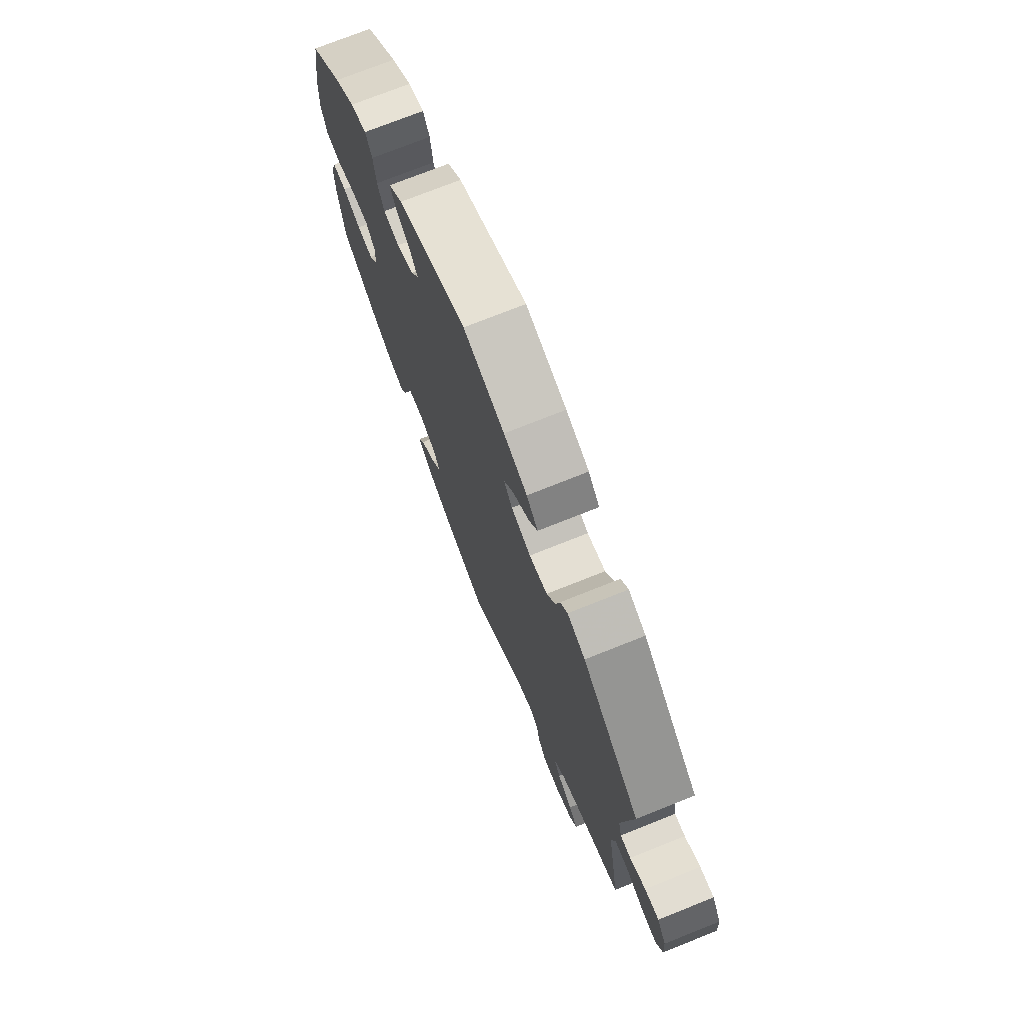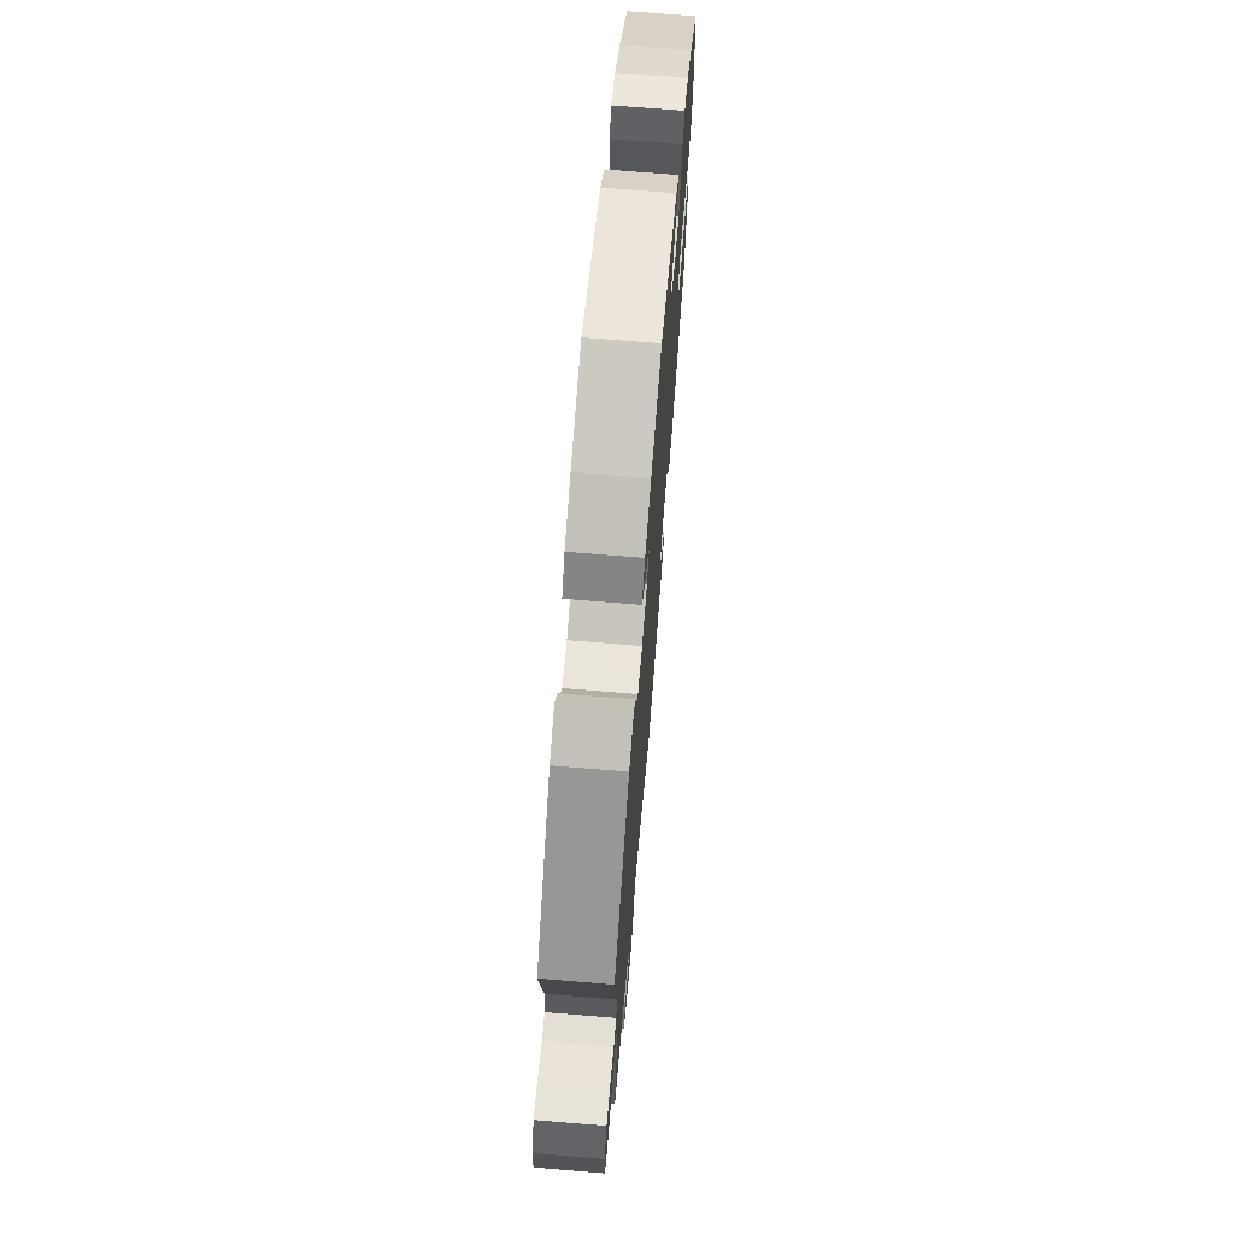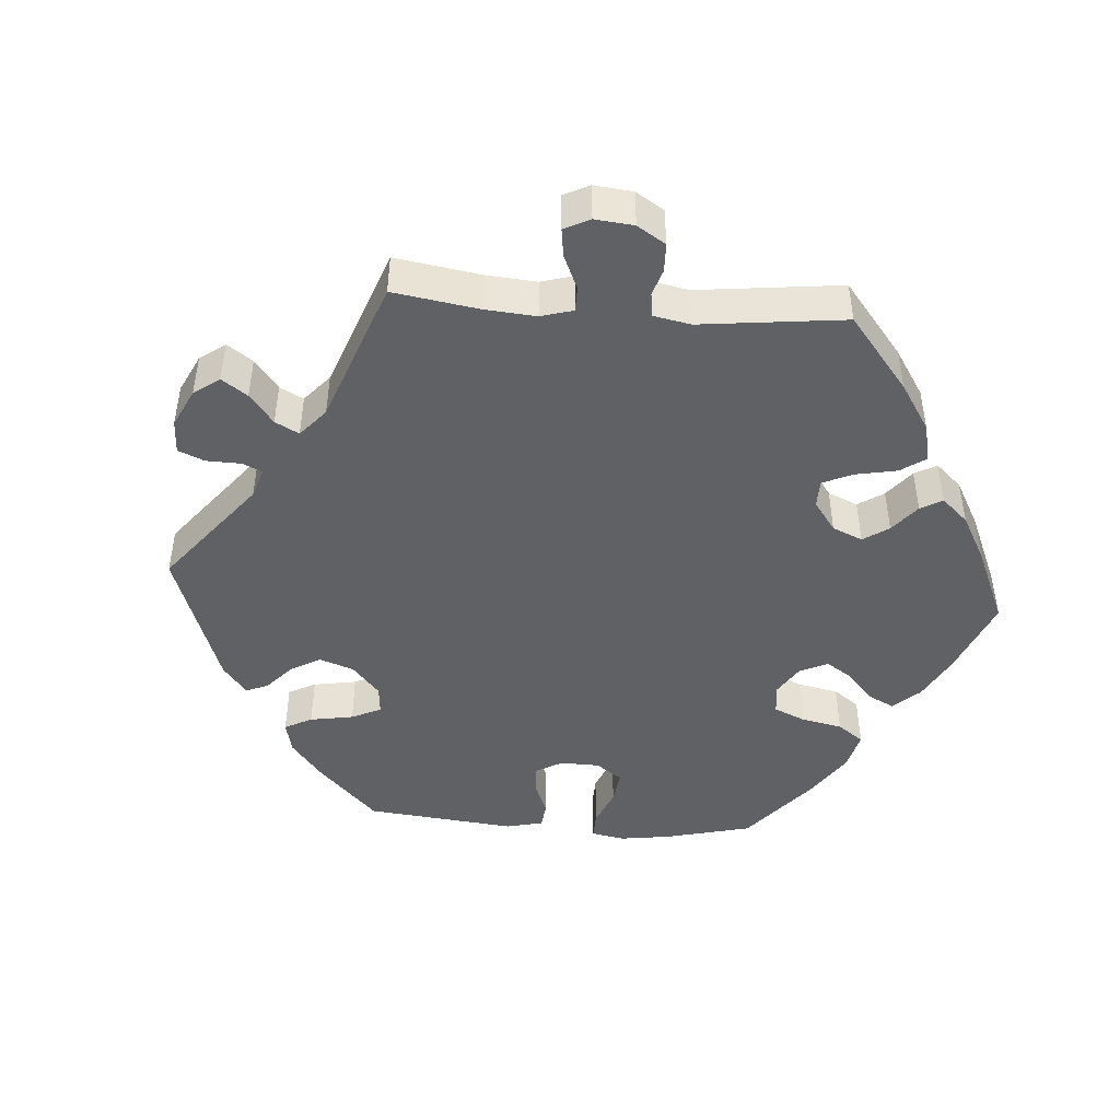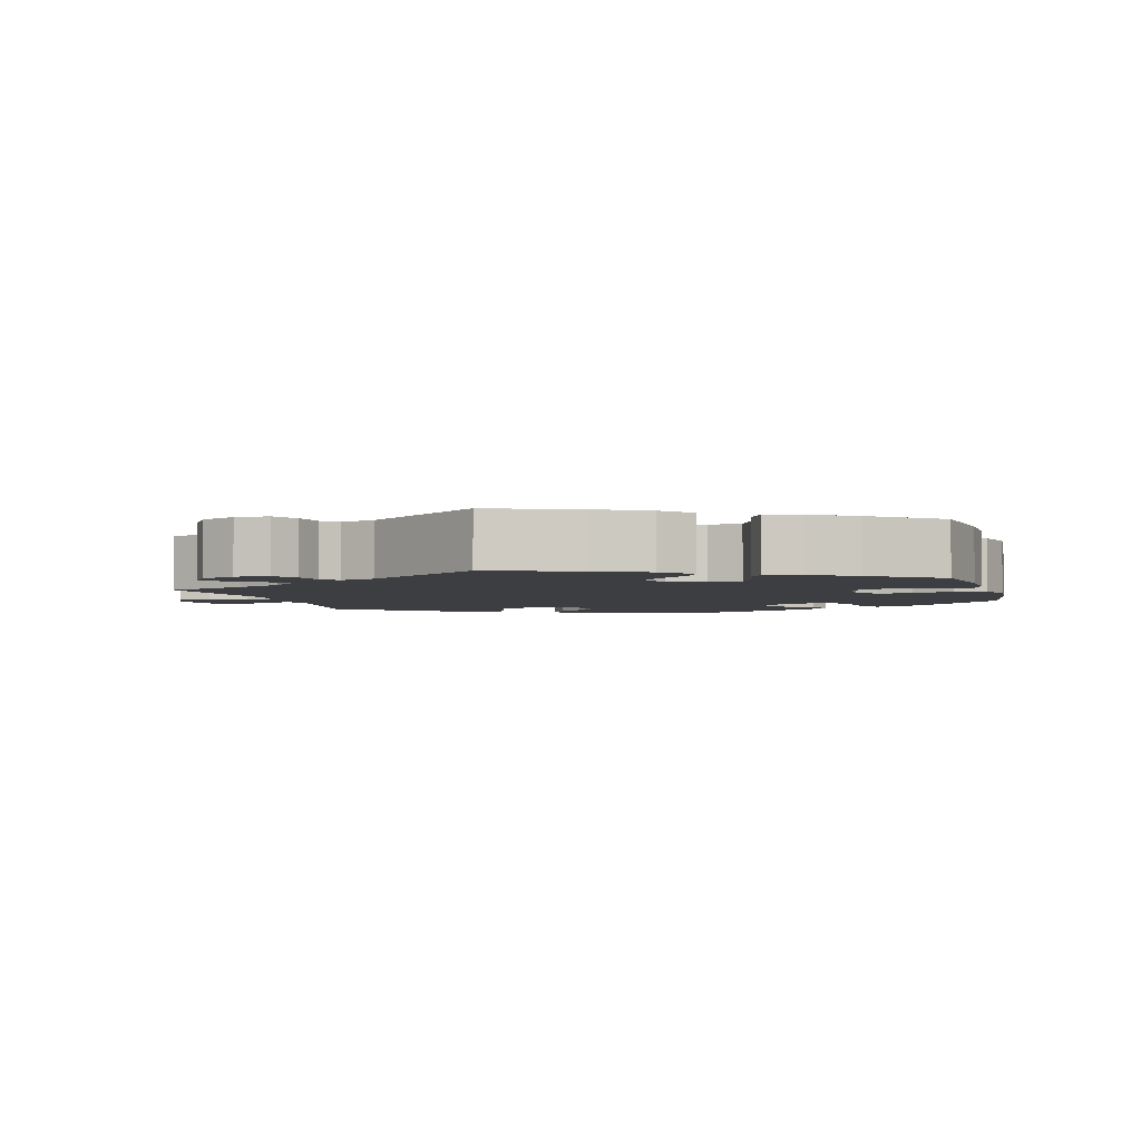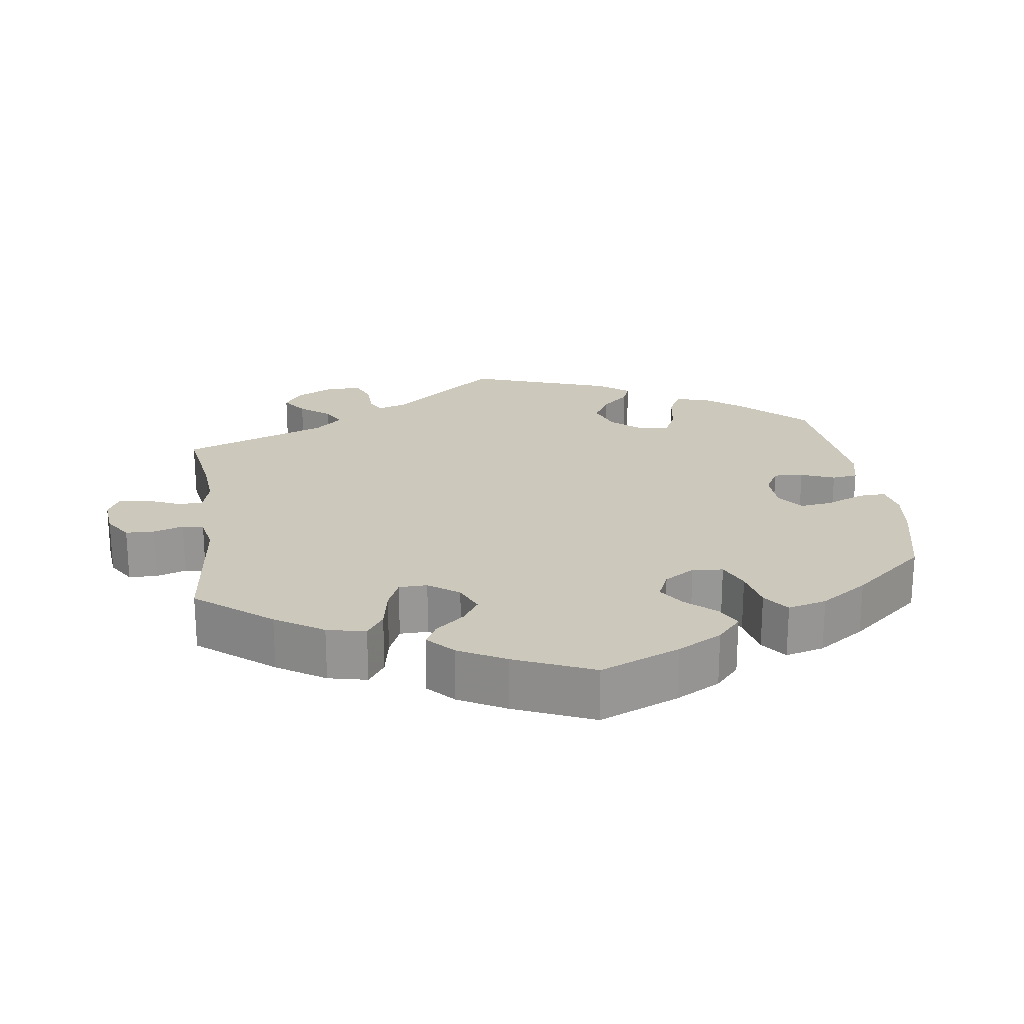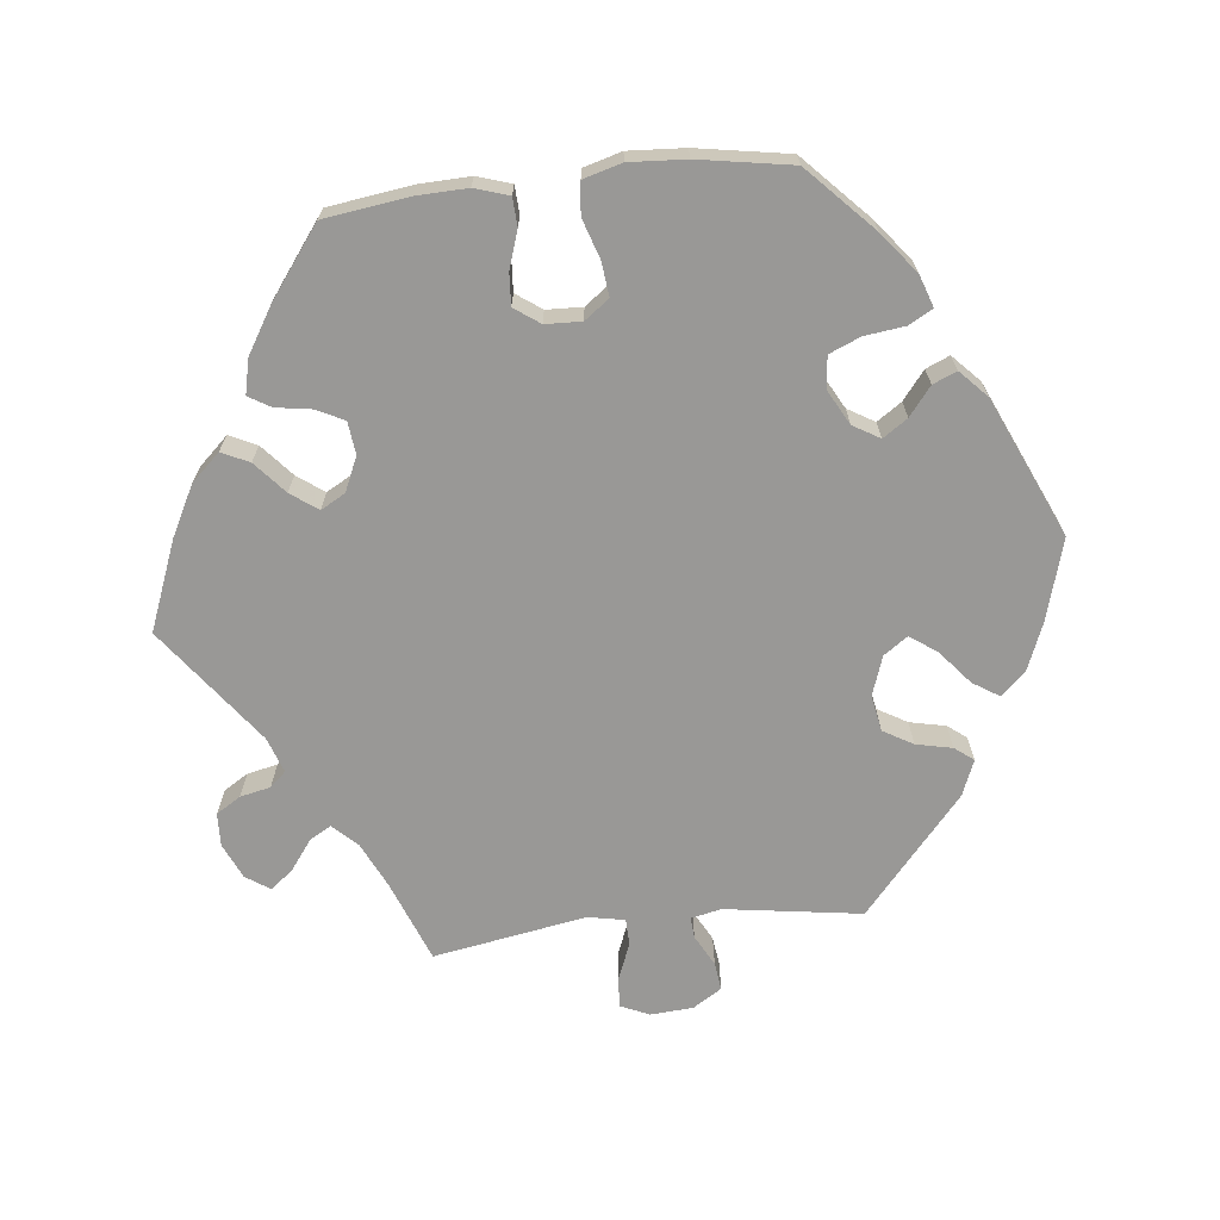
<metadata>
{"format":"obj","ext":"obj","renderer":"f3d","projection":"perspective","resolution":1024,"background":"white","views":[{"elev":73.8,"azim":68.2,"up":"+Z"},{"elev":70.3,"azim":94.7,"up":"+Z"},{"elev":-45.7,"azim":145.7,"up":"+Y"},{"elev":-3.5,"azim":-164.5,"up":"+Y"},{"elev":22.1,"azim":-128.1,"up":"+Y"},{"elev":-68.6,"azim":-83.6,"up":"+Y"}]}
</metadata>
<code>
v -0.516 0.07 -0.172
v -0.518 0.07 -0.102
v -0.503 0.07 -0.055
v -0.464 0.07 -0.053
v -0.413 0.07 -0.07
v -0.369 0.07 -0.073
v -0.344 0.07 -0.038
v -0.342 0.07 0.012
v -0.367 0.07 0.046
v -0.414 0.07 0.041
v -0.469 0.07 0.023
v -0.513 0.07 0.028
v -0.528 0.07 0.081
v -0.523 0.07 0.159
v -0.501 0.07 0.288
v -0.411 0.07 0.374
v -0.355 0.07 0.418
v -0.311 0.07 0.433
v -0.293 0.07 0.4
v -0.286 0.07 0.344
v -0.268 0.07 0.301
v -0.224 0.07 0.296
v -0.176 0.07 0.322
v -0.154 0.07 0.359
v -0.177 0.07 0.393
v -0.216 0.07 0.424
v -0.23 0.07 0.457
v -0.192 0.07 0.493
v -0.001 0.07 0.578
v 0.112 0.07 0.545
v 0.176 0.07 0.519
v 0.207 0.07 0.485
v 0.184 0.07 0.449
v 0.137 0.07 0.41
v 0.111 0.07 0.373
v 0.134 0.07 0.34
v 0.188 0.07 0.321
v 0.238 0.07 0.33
v 0.262 0.07 0.371
v 0.273 0.07 0.421
v 0.293 0.07 0.447
v 0.342 0.07 0.427
v 0.501 0.07 0.289
v 0.473 0.07 0.101
v 0.482 0.07 0.059
v 0.511 0.07 0.061
v 0.554 0.07 0.084
v 0.593 0.07 0.089
v 0.618 0.07 0.049
v 0.622 0.07 -0.01
v 0.604 0.07 -0.05
v 0.561 0.07 -0.046
v 0.512 0.07 -0.026
v 0.475 0.07 -0.027
v 0.465 0.07 -0.078
v 0.501 0.07 -0.289
v 0.389 0.07 -0.332
v 0.326 0.07 -0.362
v 0.294 0.07 -0.395
v 0.311 0.07 -0.425
v 0.353 0.07 -0.456
v 0.377 0.07 -0.487
v 0.355 0.07 -0.52
v 0.306 0.07 -0.542
v 0.26 0.07 -0.54
v 0.239 0.07 -0.506
v 0.23 0.07 -0.464
v 0.21 0.07 -0.442
v 0.161 0.07 -0.459
v 0 0.07 -0.578
v -0.122 0.07 -0.53
v -0.191 0.07 -0.494
v -0.228 0.07 -0.454
v -0.21 0.07 -0.416
v -0.166 0.07 -0.378
v -0.139 0.07 -0.341
v -0.158 0.07 -0.307
v -0.205 0.07 -0.286
v -0.25 0.07 -0.291
v -0.269 0.07 -0.329
v -0.277 0.07 -0.379
v -0.295 0.07 -0.409
v -0.343 0.07 -0.398
v -0.405 0.07 -0.36
v -0.5 0.07 -0.289
v -0.516 0 -0.172
v -0.518 0 -0.102
v -0.503 0 -0.055
v -0.464 0 -0.053
v -0.413 0 -0.07
v -0.369 0 -0.073
v -0.344 0 -0.038
v -0.342 0 0.012
v -0.367 0 0.046
v -0.414 0 0.041
v -0.469 0 0.023
v -0.513 0 0.028
v -0.528 0 0.081
v -0.523 0 0.159
v -0.501 0 0.288
v -0.411 0 0.374
v -0.355 0 0.418
v -0.311 0 0.433
v -0.293 0 0.4
v -0.286 0 0.344
v -0.268 0 0.301
v -0.224 0 0.296
v -0.176 0 0.322
v -0.154 0 0.359
v -0.177 0 0.393
v -0.216 0 0.424
v -0.23 0 0.457
v -0.192 0 0.493
v -0.001 0 0.578
v 0.112 0 0.545
v 0.176 0 0.519
v 0.207 0 0.485
v 0.184 0 0.449
v 0.137 0 0.41
v 0.111 0 0.373
v 0.134 0 0.34
v 0.188 0 0.321
v 0.238 0 0.33
v 0.262 0 0.371
v 0.273 0 0.421
v 0.293 0 0.447
v 0.342 0 0.427
v 0.501 0 0.289
v 0.473 0 0.101
v 0.482 0 0.059
v 0.511 0 0.061
v 0.554 0 0.084
v 0.593 0 0.089
v 0.618 0 0.049
v 0.622 0 -0.01
v 0.604 0 -0.05
v 0.561 0 -0.046
v 0.512 0 -0.026
v 0.475 0 -0.027
v 0.465 0 -0.078
v 0.501 0 -0.289
v 0.389 0 -0.332
v 0.326 0 -0.362
v 0.294 0 -0.395
v 0.311 0 -0.425
v 0.353 0 -0.456
v 0.377 0 -0.487
v 0.355 0 -0.52
v 0.306 0 -0.542
v 0.26 0 -0.54
v 0.239 0 -0.506
v 0.23 0 -0.464
v 0.21 0 -0.442
v 0.161 0 -0.459
v 0 0 -0.578
v -0.122 0 -0.53
v -0.191 0 -0.494
v -0.228 0 -0.454
v -0.21 0 -0.416
v -0.166 0 -0.378
v -0.139 0 -0.341
v -0.158 0 -0.307
v -0.205 0 -0.286
v -0.25 0 -0.291
v -0.269 0 -0.329
v -0.277 0 -0.379
v -0.295 0 -0.409
v -0.343 0 -0.398
v -0.405 0 -0.36
v -0.5 0 -0.289
f 80 81 82 83
f 79 80 83 84
f 72 73 74 75
f 72 75 76
f 69 70 71 72
f 68 69 72 76
f 64 65 66 67
f 64 67 68
f 63 64 68
f 60 61 62 63
f 59 60 63 68
f 58 59 68 76
f 55 56 57
f 54 55 57 58
f 50 51 52 53
f 50 53 54
f 49 50 54
f 46 47 48 49
f 45 46 49 54
f 44 45 54 58
f 39 40 41 42
f 38 39 42 43
f 37 38 43 44
f 31 32 33 34
f 31 34 35
f 30 31 35
f 29 30 35
f 28 29 35
f 25 26 27 28
f 24 25 28 35
f 23 24 35 36
f 17 18 19 20
f 17 20 21
f 16 17 21
f 15 16 21
f 14 15 21 22
f 10 11 12 13
f 9 10 13 14
f 2 3 4 5
f 2 5 6
f 1 2 6
f 79 84 85 1
f 44 58 76 77
f 44 77 78
f 22 23 36 37
f 9 14 22 37
f 8 9 37 44
f 7 8 44 78
f 78 79 1 6
f 6 7 78
f 168 167 166 165
f 169 168 165 164
f 160 159 158 157
f 161 160 157
f 157 156 155 154
f 161 157 154 153
f 152 151 150 149
f 153 152 149
f 153 149 148
f 148 147 146 145
f 153 148 145 144
f 161 153 144 143
f 142 141 140
f 143 142 140 139
f 138 137 136 135
f 139 138 135
f 139 135 134
f 134 133 132 131
f 139 134 131 130
f 143 139 130 129
f 127 126 125 124
f 128 127 124 123
f 129 128 123 122
f 119 118 117 116
f 120 119 116
f 120 116 115
f 120 115 114
f 120 114 113
f 113 112 111 110
f 120 113 110 109
f 121 120 109 108
f 105 104 103 102
f 106 105 102
f 106 102 101
f 106 101 100
f 107 106 100 99
f 98 97 96 95
f 99 98 95 94
f 90 89 88 87
f 91 90 87
f 91 87 86
f 86 170 169 164
f 162 161 143 129
f 163 162 129
f 122 121 108 107
f 122 107 99 94
f 129 122 94 93
f 163 129 93 92
f 91 86 164 163
f 163 92 91
f 1 86 87 2
f 2 87 88 3
f 3 88 89 4
f 4 89 90 5
f 5 90 91 6
f 6 91 92 7
f 7 92 93 8
f 8 93 94 9
f 9 94 95 10
f 10 95 96 11
f 11 96 97 12
f 12 97 98 13
f 13 98 99 14
f 14 99 100 15
f 15 100 101 16
f 16 101 102 17
f 17 102 103 18
f 18 103 104 19
f 19 104 105 20
f 20 105 106 21
f 21 106 107 22
f 22 107 108 23
f 23 108 109 24
f 24 109 110 25
f 25 110 111 26
f 26 111 112 27
f 27 112 113 28
f 28 113 114 29
f 29 114 115 30
f 30 115 116 31
f 31 116 117 32
f 32 117 118 33
f 33 118 119 34
f 34 119 120 35
f 35 120 121 36
f 36 121 122 37
f 37 122 123 38
f 38 123 124 39
f 39 124 125 40
f 40 125 126 41
f 41 126 127 42
f 42 127 128 43
f 43 128 129 44
f 44 129 130 45
f 45 130 131 46
f 46 131 132 47
f 47 132 133 48
f 48 133 134 49
f 49 134 135 50
f 50 135 136 51
f 51 136 137 52
f 52 137 138 53
f 53 138 139 54
f 54 139 140 55
f 55 140 141 56
f 56 141 142 57
f 57 142 143 58
f 58 143 144 59
f 59 144 145 60
f 60 145 146 61
f 61 146 147 62
f 62 147 148 63
f 63 148 149 64
f 64 149 150 65
f 65 150 151 66
f 66 151 152 67
f 67 152 153 68
f 68 153 154 69
f 69 154 155 70
f 70 155 156 71
f 71 156 157 72
f 72 157 158 73
f 73 158 159 74
f 74 159 160 75
f 75 160 161 76
f 76 161 162 77
f 77 162 163 78
f 78 163 164 79
f 79 164 165 80
f 80 165 166 81
f 81 166 167 82
f 82 167 168 83
f 83 168 169 84
f 84 169 170 85
f 85 170 86 1

</code>
